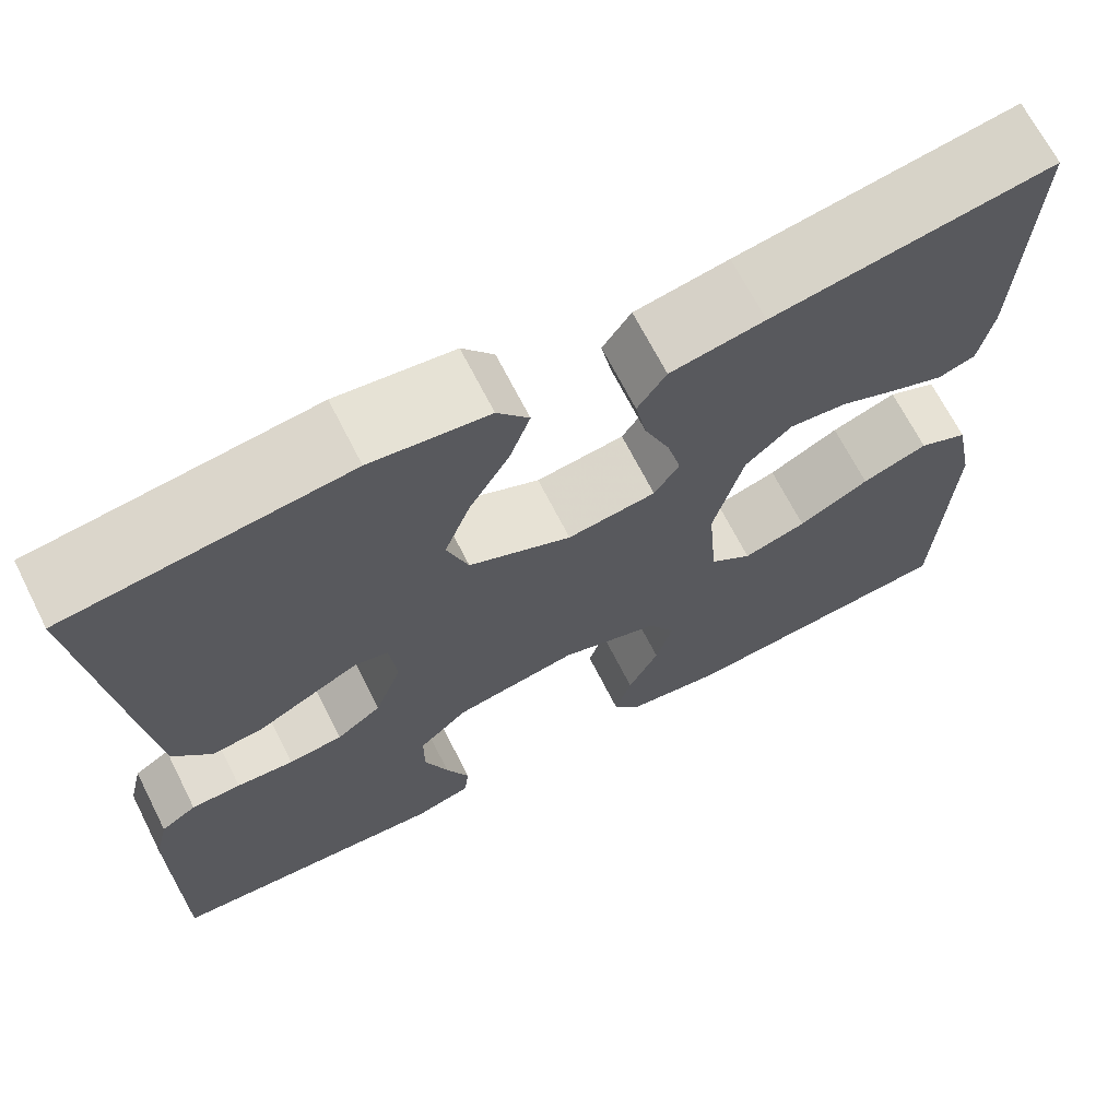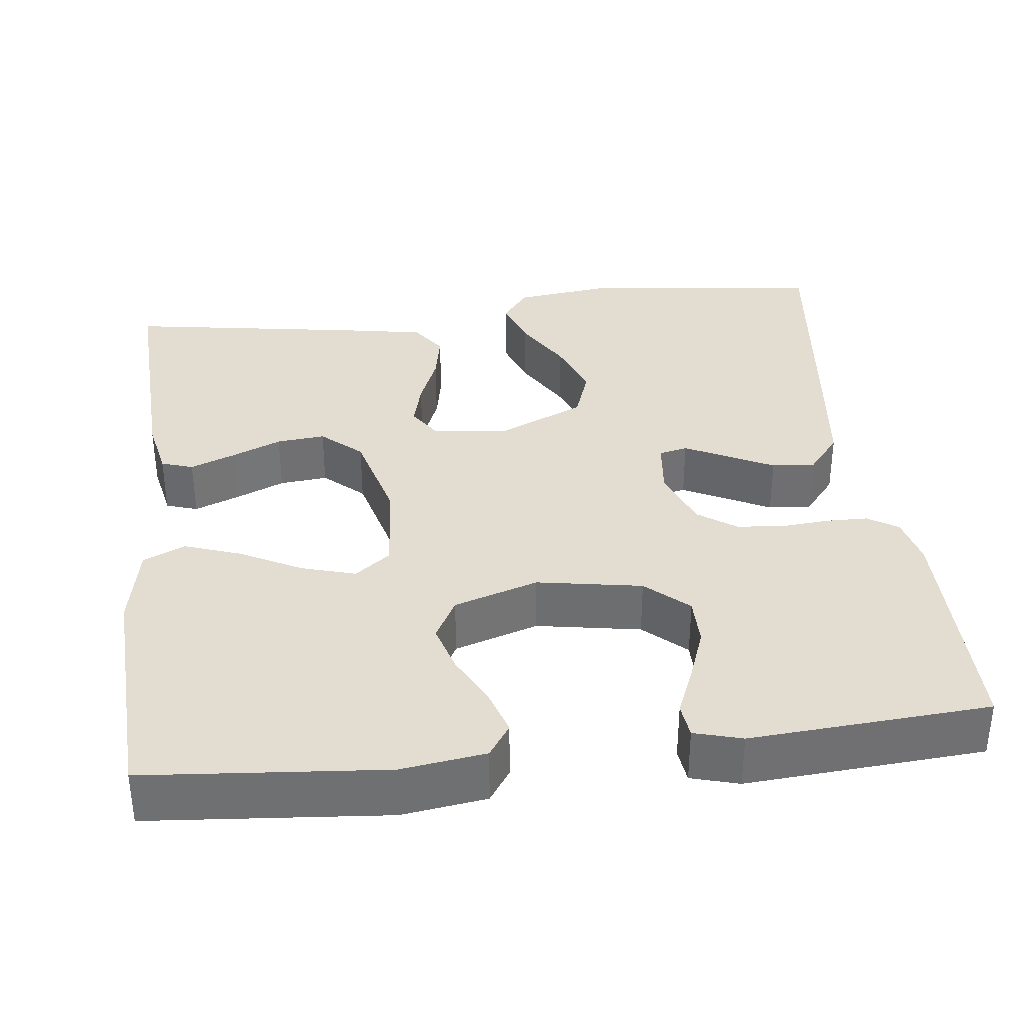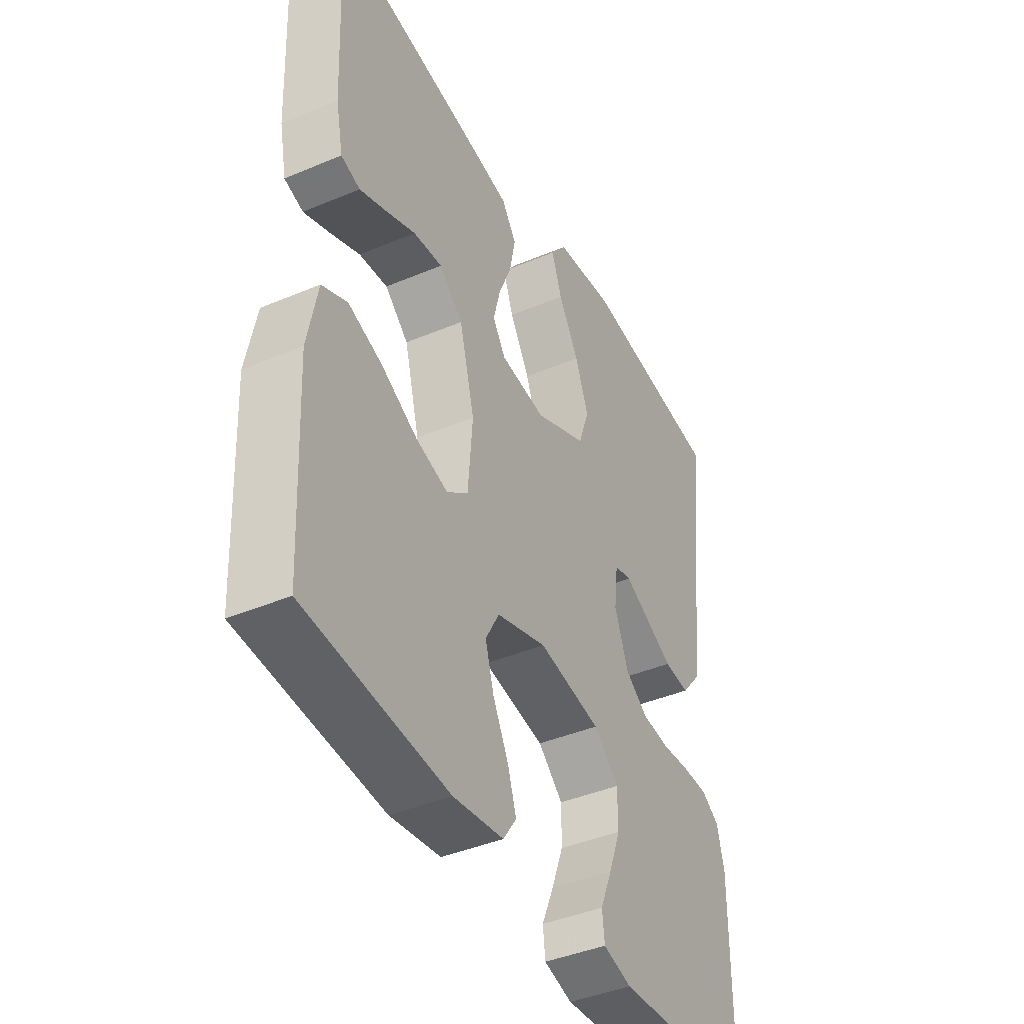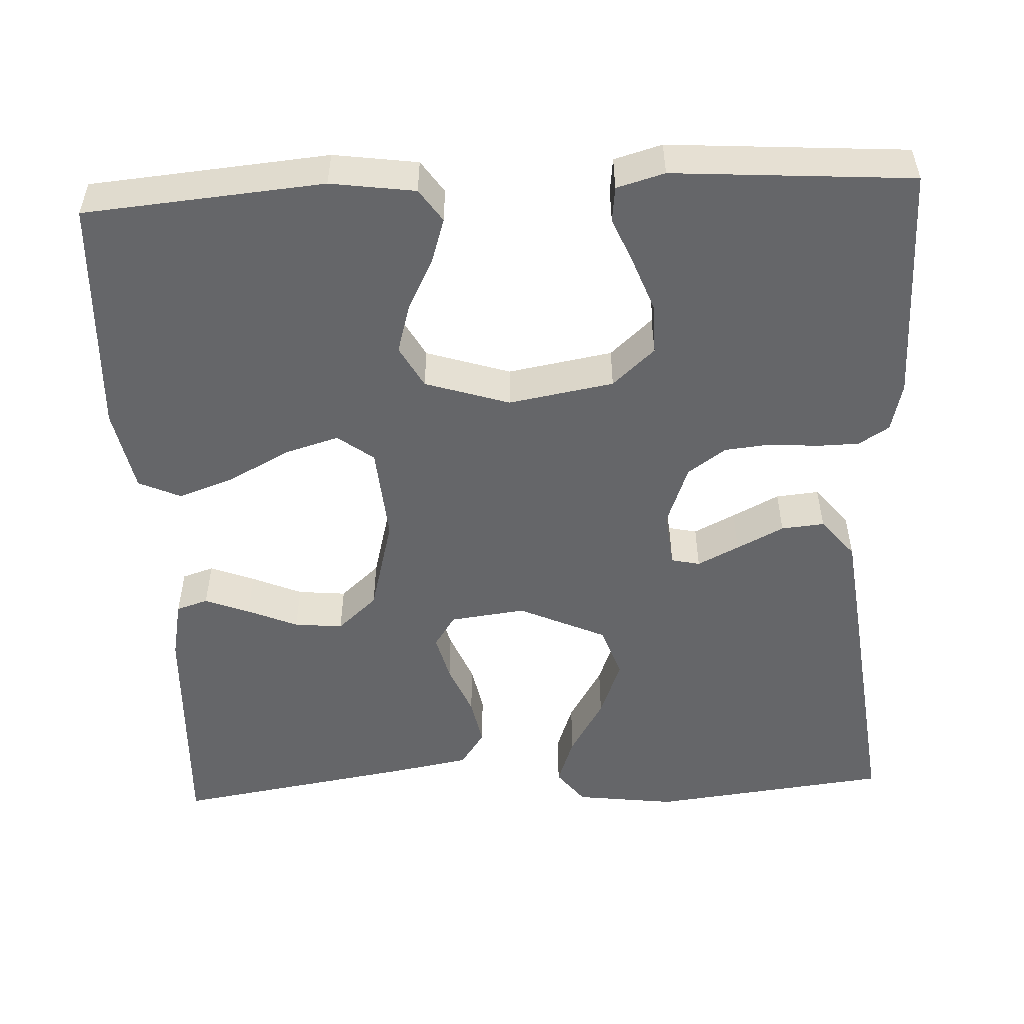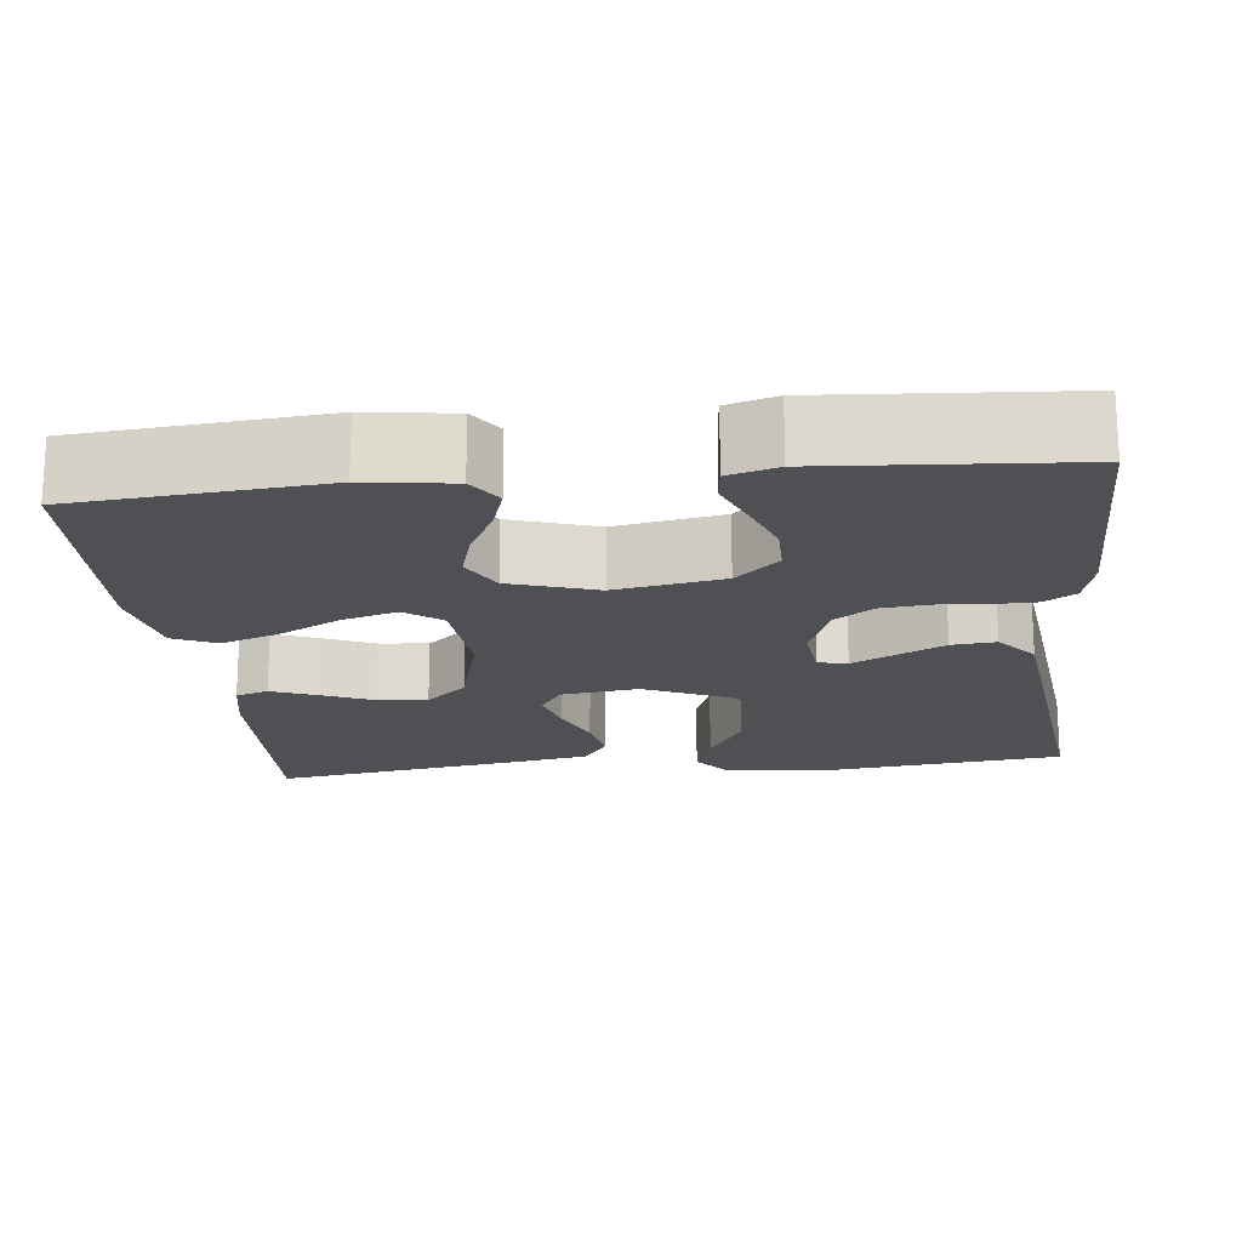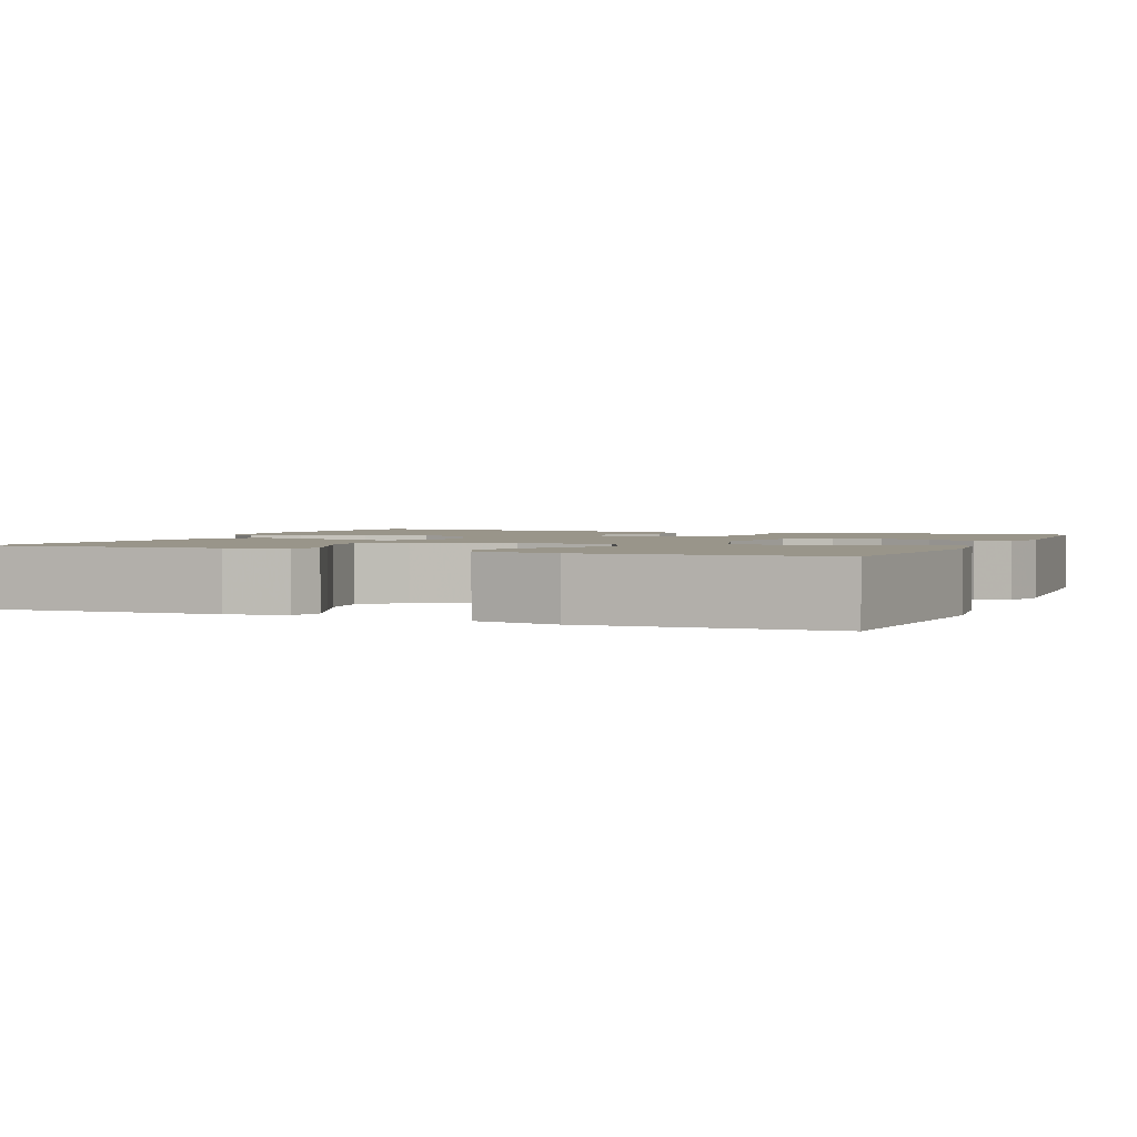
<metadata>
{"format":"obj","ext":"obj","renderer":"f3d","projection":"perspective","resolution":1024,"background":"white","views":[{"elev":68.3,"azim":-26.9,"up":"+Z"},{"elev":35.4,"azim":173.2,"up":"+Y"},{"elev":-41.7,"azim":117.0,"up":"+Z"},{"elev":-51.9,"azim":-177.3,"up":"+Y"},{"elev":-18.5,"azim":-173.8,"up":"+Y"},{"elev":2.1,"azim":112.8,"up":"+Y"}]}
</metadata>
<code>
v 0.5 0.07 0.5
v 0.487 0.07 0.2
v 0.472 0.07 0.125
v 0.432 0.07 0.112
v 0.376 0.07 0.134
v 0.313 0.07 0.161
v 0.252 0.07 0.167
v 0.202 0.07 0.122
v 0.17 0.07 0
v 0.18 0.07 -0.121
v 0.225 0.07 -0.155
v 0.293 0.07 -0.135
v 0.369 0.07 -0.095
v 0.44 0.07 -0.07
v 0.493 0.07 -0.094
v 0.514 0.07 -0.2
v 0.5 0.07 -0.5
v 0.2 0.07 -0.526
v 0.094 0.07 -0.511
v 0.066 0.07 -0.47
v 0.084 0.07 -0.414
v 0.117 0.07 -0.349
v 0.135 0.07 -0.287
v 0.106 0.07 -0.234
v 0 0.07 -0.2
v -0.132 0.07 -0.223
v -0.185 0.07 -0.271
v -0.185 0.07 -0.333
v -0.16 0.07 -0.4
v -0.135 0.07 -0.46
v -0.14 0.07 -0.504
v -0.2 0.07 -0.521
v -0.5 0.07 -0.5
v -0.501 0.07 -0.2
v -0.486 0.07 -0.138
v -0.448 0.07 -0.114
v -0.395 0.07 -0.113
v -0.334 0.07 -0.118
v -0.276 0.07 -0.112
v -0.228 0.07 -0.078
v -0.199 0.07 0
v -0.207 0.07 0.07
v -0.243 0.07 0.078
v -0.295 0.07 0.052
v -0.354 0.07 0.022
v -0.408 0.07 0.017
v -0.449 0.07 0.067
v -0.465 0.07 0.2
v -0.5 0.07 0.5
v -0.2 0.07 0.535
v -0.074 0.07 0.519
v -0.04 0.07 0.475
v -0.062 0.07 0.413
v -0.105 0.07 0.34
v -0.133 0.07 0.266
v -0.11 0.07 0.2
v 0 0.07 0.15
v 0.095 0.07 0.162
v 0.122 0.07 0.203
v 0.107 0.07 0.262
v 0.08 0.07 0.328
v 0.068 0.07 0.389
v 0.099 0.07 0.434
v 0.2 0.07 0.452
v 0.5 0 0.5
v 0.487 0 0.2
v 0.472 0 0.125
v 0.432 0 0.112
v 0.376 0 0.134
v 0.313 0 0.161
v 0.252 0 0.167
v 0.202 0 0.122
v 0.17 0 0
v 0.18 0 -0.121
v 0.225 0 -0.155
v 0.293 0 -0.135
v 0.369 0 -0.095
v 0.44 0 -0.07
v 0.493 0 -0.094
v 0.514 0 -0.2
v 0.5 0 -0.5
v 0.2 0 -0.526
v 0.094 0 -0.511
v 0.066 0 -0.47
v 0.084 0 -0.414
v 0.117 0 -0.349
v 0.135 0 -0.287
v 0.106 0 -0.234
v 0 0 -0.2
v -0.132 0 -0.223
v -0.185 0 -0.271
v -0.185 0 -0.333
v -0.16 0 -0.4
v -0.135 0 -0.46
v -0.14 0 -0.504
v -0.2 0 -0.521
v -0.5 0 -0.5
v -0.501 0 -0.2
v -0.486 0 -0.138
v -0.448 0 -0.114
v -0.395 0 -0.113
v -0.334 0 -0.118
v -0.276 0 -0.112
v -0.228 0 -0.078
v -0.199 0 0
v -0.207 0 0.07
v -0.243 0 0.078
v -0.295 0 0.052
v -0.354 0 0.022
v -0.408 0 0.017
v -0.449 0 0.067
v -0.465 0 0.2
v -0.5 0 0.5
v -0.2 0 0.535
v -0.074 0 0.519
v -0.04 0 0.475
v -0.062 0 0.413
v -0.105 0 0.34
v -0.133 0 0.266
v -0.11 0 0.2
v 0 0 0.15
v 0.095 0 0.162
v 0.122 0 0.203
v 0.107 0 0.262
v 0.08 0 0.328
v 0.068 0 0.389
v 0.099 0 0.434
v 0.2 0 0.452
f 60 61 62 63
f 59 60 63 64
f 51 52 53 54
f 51 54 55
f 50 51 55
f 49 50 55
f 48 49 55 56
f 44 45 46 47
f 43 44 47 48
f 42 43 48 56
f 35 36 37 38
f 35 38 39
f 34 35 39
f 33 34 39
f 32 33 39 40
f 29 30 31 32
f 28 29 32
f 27 28 32 40
f 19 20 21 22
f 19 22 23
f 18 19 23
f 17 18 23
f 16 17 23 24
f 12 13 14 15
f 11 12 15 16
f 3 4 5 6
f 1 2 3 6
f 59 64 1 6
f 41 42 56 57
f 41 57 58
f 26 27 40 41
f 25 26 41 58
f 11 16 24 25
f 10 11 25
f 9 10 25 58
f 8 9 58 59
f 59 6 7
f 7 8 59
f 127 126 125 124
f 128 127 124 123
f 118 117 116 115
f 119 118 115
f 119 115 114
f 119 114 113
f 120 119 113 112
f 111 110 109 108
f 112 111 108 107
f 120 112 107 106
f 102 101 100 99
f 103 102 99
f 103 99 98
f 103 98 97
f 104 103 97 96
f 96 95 94 93
f 96 93 92
f 104 96 92 91
f 86 85 84 83
f 87 86 83
f 87 83 82
f 87 82 81
f 88 87 81 80
f 79 78 77 76
f 80 79 76 75
f 70 69 68 67
f 70 67 66 65
f 70 65 128 123
f 121 120 106 105
f 122 121 105
f 105 104 91 90
f 122 105 90 89
f 89 88 80 75
f 89 75 74
f 122 89 74 73
f 123 122 73 72
f 71 70 123
f 123 72 71
f 1 65 66 2
f 2 66 67 3
f 3 67 68 4
f 4 68 69 5
f 5 69 70 6
f 6 70 71 7
f 7 71 72 8
f 8 72 73 9
f 9 73 74 10
f 10 74 75 11
f 11 75 76 12
f 12 76 77 13
f 13 77 78 14
f 14 78 79 15
f 15 79 80 16
f 16 80 81 17
f 17 81 82 18
f 18 82 83 19
f 19 83 84 20
f 20 84 85 21
f 21 85 86 22
f 22 86 87 23
f 23 87 88 24
f 24 88 89 25
f 25 89 90 26
f 26 90 91 27
f 27 91 92 28
f 28 92 93 29
f 29 93 94 30
f 30 94 95 31
f 31 95 96 32
f 32 96 97 33
f 33 97 98 34
f 34 98 99 35
f 35 99 100 36
f 36 100 101 37
f 37 101 102 38
f 38 102 103 39
f 39 103 104 40
f 40 104 105 41
f 41 105 106 42
f 42 106 107 43
f 43 107 108 44
f 44 108 109 45
f 45 109 110 46
f 46 110 111 47
f 47 111 112 48
f 48 112 113 49
f 49 113 114 50
f 50 114 115 51
f 51 115 116 52
f 52 116 117 53
f 53 117 118 54
f 54 118 119 55
f 55 119 120 56
f 56 120 121 57
f 57 121 122 58
f 58 122 123 59
f 59 123 124 60
f 60 124 125 61
f 61 125 126 62
f 62 126 127 63
f 63 127 128 64
f 64 128 65 1

</code>
